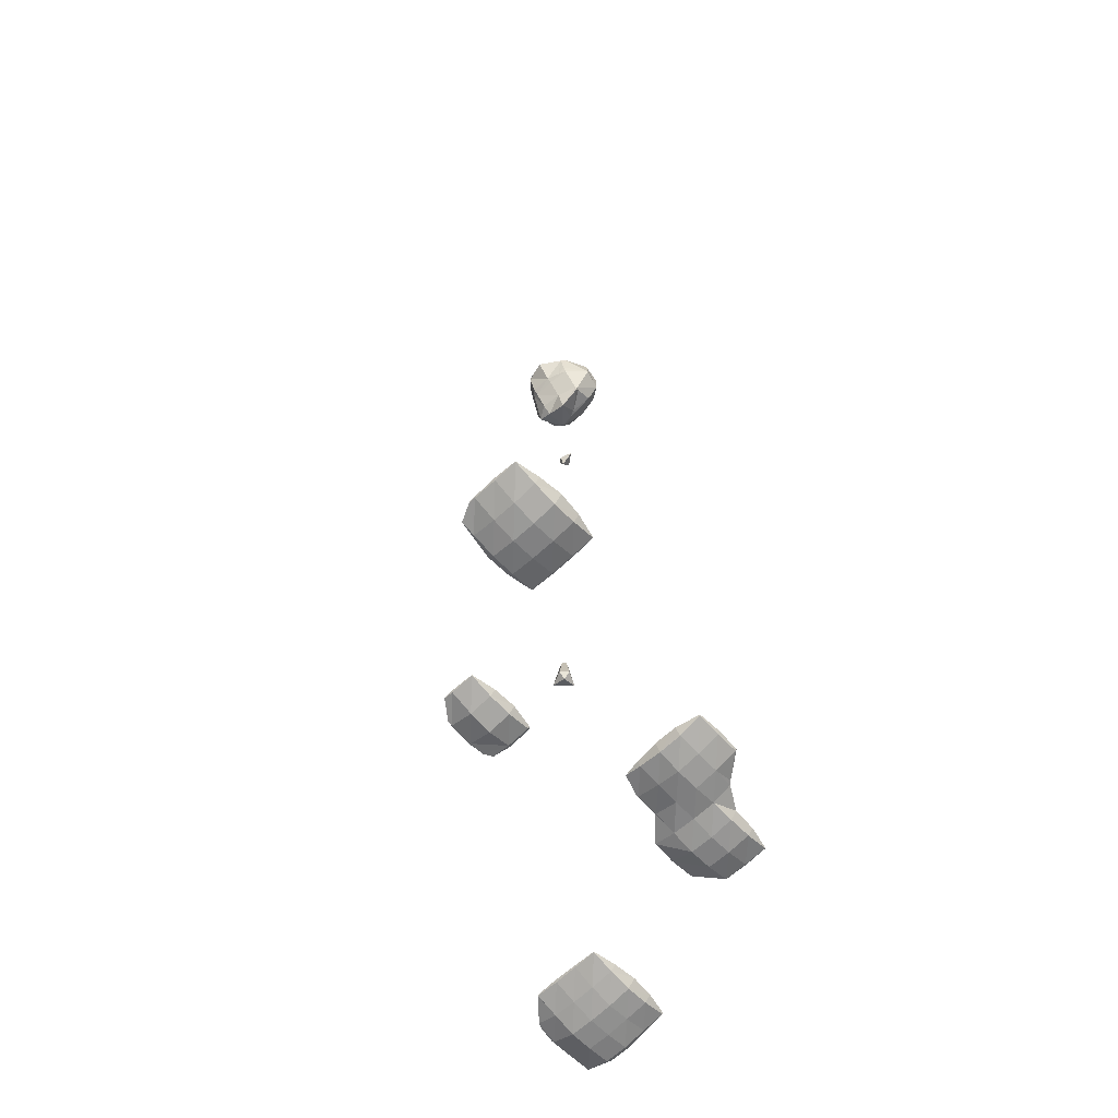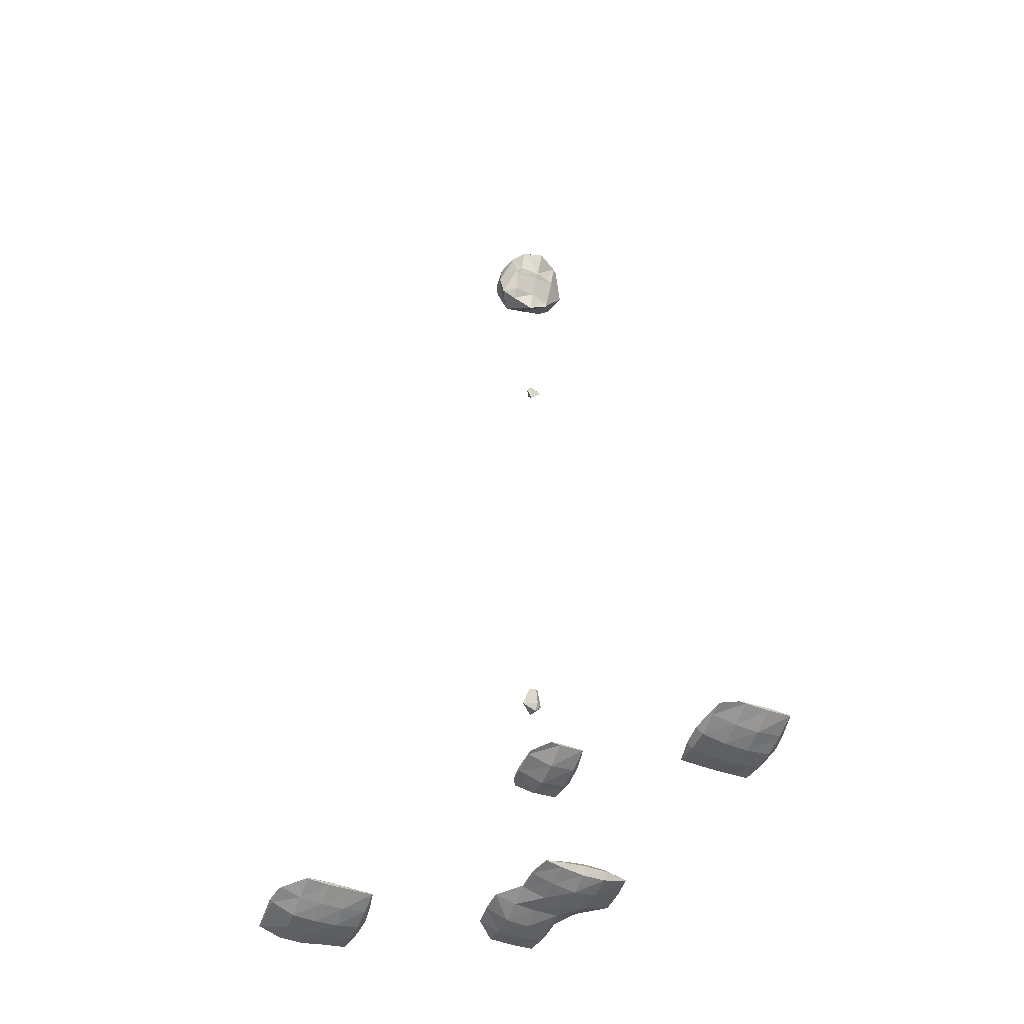
<metadata>
{"format":"obj","ext":"obj","renderer":"f3d","projection":"perspective","resolution":1024,"background":"white","views":[{"elev":-65.9,"azim":133.2,"up":"+Y"},{"elev":-49.8,"azim":68.3,"up":"+Y"}]}
</metadata>
<code>
o Area_Cube
v -2.065 -4.26 1.669
v -2.068 -4.26 1.666
v -2.065 -4.263 1.666
v -1.866 -4.26 1.68
v -1.866 -4.274 1.666
v -1.666 -4.26 1.69
v -1.666 -4.285 1.666
v -1.516 -4.26 1.666
v -2.128 -4.26 1.467
v -2.065 -4.333 1.467
v -1.866 -4.363 1.467
v -1.666 -4.373 1.467
v -1.467 -4.26 1.645
v -1.467 -4.321 1.467
v -1.267 -4.26 1.471
v -1.267 -4.265 1.467
v -1.263 -4.26 1.467
v -2.13 -4.26 1.267
v -2.065 -4.335 1.267
v -1.866 -4.367 1.267
v -1.666 -4.379 1.267
v -1.467 -4.335 1.267
v -1.267 -4.274 1.267
v -1.254 -4.26 1.267
v -2.1 -4.26 1.068
v -2.065 -4.298 1.068
v -1.866 -4.346 1.068
v -1.666 -4.37 1.068
v -1.467 -4.333 1.068
v -1.267 -4.269 1.068
v -1.259 -4.26 1.068
v -2.073 -4.26 0.8683
v -2.065 -4.268 0.8683
v -1.866 -4.318 0.8683
v -1.666 -4.336 0.8683
v -1.467 -4.308 0.8683
v -1.267 -4.263 0.8683
v -1.265 -4.26 0.8683
v -2.065 -4.26 0.8604
v -1.866 -4.26 0.8177
v -1.666 -4.26 0.8031
v -1.467 -4.26 0.8258
v -1.267 -4.26 0.8661
v 0.728 -4.26 0.2842
v 0.5954 -4.26 0.2697
v 0.728 -4.276 0.2697
v 0.9275 -4.26 0.273
v 0.9275 -4.264 0.2697
v 0.9681 -4.26 0.2697
v 0.5284 -4.26 0.2307
v 0.5004 -4.26 0.07015
v 0.5284 -4.29 0.07015
v 0.728 -4.35 0.07015
v 0.9275 -4.33 0.07015
v 1.127 -4.26 0.1509
v 1.127 -4.269 0.07015
v 1.136 -4.26 0.07015
v 0.5142 -4.26 -0.1294
v 0.5284 -4.275 -0.1294
v 0.728 -4.321 -0.1294
v 0.9275 -4.308 -0.1294
v 1.127 -4.263 -0.1294
v 1.129 -4.26 -0.1294
v -1.467 -4.26 -0.3227
v -1.473 -4.26 -0.3289
v -1.467 -4.267 -0.3289
v -1.267 -4.26 -0.1498
v -1.267 -4.326 -0.3289
v -1.068 -4.26 -0.1338
v -1.068 -4.343 -0.3289
v -0.8683 -4.26 -0.1434
v -0.8683 -4.311 -0.3289
v -0.6687 -4.26 -0.3201
v -0.6687 -4.269 -0.3289
v -0.4692 -4.26 -0.3268
v -0.4692 -4.263 -0.3289
v -0.441 -4.26 -0.3289
v 0.5284 -4.26 -0.1436
v 0.728 -4.26 -0.1804
v 0.9275 -4.26 -0.1717
v 1.127 -4.26 -0.1315
v -1.479 -4.26 -0.5284
v -1.467 -4.273 -0.5284
v -1.267 -4.336 -0.5284
v -1.068 -4.355 -0.5284
v -0.8683 -4.326 -0.5284
v -0.6687 -4.332 -0.5284
v -0.4692 -4.323 -0.5284
v -0.2697 -4.26 -0.3832
v -0.2697 -4.293 -0.5284
v -0.2395 -4.26 -0.5284
v -1.47 -4.26 -0.728
v -1.467 -4.264 -0.728
v -1.267 -4.314 -0.728
v -1.068 -4.326 -0.728
v -0.8683 -4.323 -0.728
v -0.6687 -4.356 -0.728
v -0.4692 -4.362 -0.728
v -0.2697 -4.324 -0.728
v -0.2173 -4.26 -0.728
v -1.467 -4.26 -0.7313
v -1.267 -4.26 -0.7749
v -1.068 -4.26 -0.7846
v -0.8683 -4.26 -0.9
v -0.8404 -4.26 -0.9275
v -0.6687 -4.328 -0.9275
v -0.4692 -4.336 -0.9275
v -0.2697 -4.318 -0.9275
v -0.2194 -4.26 -0.9275
v 1.327 -4.26 -0.9253
v 1.324 -4.26 -0.9275
v 1.327 -4.263 -0.9275
v 1.526 -4.26 -0.8851
v 1.526 -4.308 -0.9275
v 1.726 -4.26 -0.8753
v 1.726 -4.32 -0.9275
v 1.925 -4.26 -0.9076
v 1.925 -4.281 -0.9275
v 2.05 -4.26 -0.9275
v -0.6785 -4.26 -1.127
v -0.6687 -4.27 -1.127
v -0.4692 -4.281 -1.127
v -0.2697 -4.268 -1.127
v -0.2625 -4.26 -1.127
v 1.315 -4.26 -1.127
v 1.327 -4.272 -1.127
v 1.526 -4.337 -1.127
v 1.726 -4.359 -1.127
v 1.925 -4.324 -1.127
v 2.125 -4.26 -1.071
v 2.125 -4.265 -1.127
v 2.13 -4.26 -1.127
v -0.6687 -4.26 -1.137
v -0.4692 -4.26 -1.147
v -0.2697 -4.26 -1.134
v 1.315 -4.26 -1.327
v 1.327 -4.272 -1.327
v 1.526 -4.34 -1.327
v 1.726 -4.365 -1.327
v 1.925 -4.337 -1.327
v 2.125 -4.272 -1.327
v 2.136 -4.26 -1.327
v 1.324 -4.26 -1.526
v 1.327 -4.263 -1.526
v 1.526 -4.317 -1.526
v 1.726 -4.34 -1.526
v 1.925 -4.308 -1.526
v 2.125 -4.263 -1.526
v 2.127 -4.26 -1.526
v 1.327 -4.26 -1.528
v 1.526 -4.26 -1.575
v 1.726 -4.26 -1.594
v 1.925 -4.26 -1.569
v 2.125 -4.26 -1.528
v -2.065 -4.258 1.666
v -1.866 -4.246 1.666
v -1.666 -4.235 1.666
v -2.065 -4.187 1.467
v -1.866 -4.157 1.467
v -1.666 -4.145 1.467
v -1.467 -4.199 1.467
v -1.267 -4.256 1.467
v -2.065 -4.185 1.267
v -1.866 -4.151 1.267
v -1.666 -4.138 1.267
v -1.467 -4.185 1.267
v -1.267 -4.247 1.267
v -2.065 -4.223 1.068
v -1.866 -4.174 1.068
v -1.666 -4.149 1.068
v -1.467 -4.187 1.068
v -1.267 -4.251 1.068
v -2.065 -4.252 0.8683
v -1.866 -4.202 0.8683
v -1.666 -4.184 0.8683
v -1.467 -4.212 0.8683
v -1.267 -4.258 0.8683
v 0.728 -4.245 0.2697
v 0.9275 -4.257 0.2697
v 0.5284 -4.23 0.07015
v 0.728 -4.164 0.07015
v 0.9275 -4.19 0.07015
v 1.127 -4.251 0.07015
v 0.5284 -4.245 -0.1294
v 0.728 -4.198 -0.1294
v 0.9275 -4.213 -0.1294
v 1.127 -4.258 -0.1294
v -1.467 -4.254 -0.3289
v -1.267 -4.194 -0.3289
v -1.068 -4.177 -0.3289
v -0.8683 -4.209 -0.3289
v -0.6687 -4.251 -0.3289
v -0.4692 -4.258 -0.3289
v -1.467 -4.248 -0.5284
v -1.267 -4.185 -0.5284
v -1.068 -4.165 -0.5284
v -0.8683 -4.194 -0.5284
v -0.6687 -4.188 -0.5284
v -0.4692 -4.198 -0.5284
v -0.2697 -4.228 -0.5284
v -1.467 -4.257 -0.728
v -1.267 -4.207 -0.728
v -1.068 -4.195 -0.728
v -0.8683 -4.197 -0.728
v -0.6687 -4.164 -0.728
v -0.4692 -4.16 -0.728
v -0.2697 -4.197 -0.728
v -0.6687 -4.193 -0.9275
v -0.4692 -4.185 -0.9275
v -0.2697 -4.202 -0.9275
v 1.327 -4.258 -0.9275
v 1.526 -4.212 -0.9275
v 1.726 -4.201 -0.9275
v 1.925 -4.239 -0.9275
v -0.6687 -4.25 -1.127
v -0.4692 -4.239 -1.127
v -0.2697 -4.253 -1.127
v 1.327 -4.248 -1.127
v 1.526 -4.183 -1.127
v 1.726 -4.16 -1.127
v 1.925 -4.196 -1.127
v 2.125 -4.255 -1.127
v 1.327 -4.249 -1.327
v 1.526 -4.179 -1.327
v 1.726 -4.151 -1.327
v 1.925 -4.182 -1.327
v 2.125 -4.248 -1.327
v 1.327 -4.258 -1.526
v 1.526 -4.203 -1.526
v 1.726 -4.18 -1.526
v 1.925 -4.212 -1.526
v 2.125 -4.258 -1.526
v 0.1294 -2.864 -0.007916
v 0.00807 -2.864 -0.1294
v 0.1294 -2.917 -0.1294
v 0.1851 -2.864 -0.1294
v 0.1294 -2.864 -0.185
v 0.1294 -2.664 -0.07313
v 0.07318 -2.664 -0.1294
v 0.1551 -2.664 -0.1294
v 0.1294 -2.664 -0.155
v 0.1294 -2.642 -0.1294
v 0.1294 1.925 -0.08059
v 0.04535 1.925 -0.1294
v 0.1294 1.805 -0.1294
v 0.1635 1.925 -0.1294
v 0.1294 1.925 -0.2391
v 0.1294 1.987 -0.1294
v -0.07015 3.721 0.1035
v -0.09224 3.721 0.07015
v -0.07015 3.698 0.07015
v 0.1294 3.721 0.2054
v 0.1294 3.646 0.07015
v 0.2182 3.721 0.07015
v -0.07015 3.721 -0.05357
v -0.03925 3.721 -0.1294
v 0.1294 3.551 -0.1294
v 0.203 3.721 -0.1294
v 0.09621 3.721 -0.3289
v 0.1294 3.674 -0.3289
v 0.1438 3.721 -0.3289
v 0.1294 3.721 -0.3448
v -0.07015 3.92 0.2022
v -0.1833 3.92 0.07015
v 0.1294 3.92 0.2478
v 0.3289 3.92 0.1161
v 0.3289 3.868 0.07015
v 0.3757 3.92 0.07015
v -0.1905 3.92 -0.1294
v -0.07015 3.738 -0.1294
v 0.3289 3.879 -0.1294
v 0.3733 3.92 -0.1294
v -0.1476 3.92 -0.3289
v -0.07015 3.799 -0.3289
v 0.3289 3.92 -0.2514
v 0.3012 3.92 -0.3289
v -0.07015 3.92 -0.4492
v 0.1294 3.92 -0.5089
v -0.07015 4.12 0.2089
v -0.2017 4.12 0.07015
v 0.1294 4.12 0.2266
v 0.3289 4.12 0.1644
v 0.449 4.12 0.07015
v -0.2227 4.12 -0.1294
v 0.5038 4.12 -0.1294
v -0.1685 4.12 -0.3289
v 0.3289 3.987 -0.3289
v 0.3755 4.12 -0.3289
v -0.07015 4.12 -0.4539
v 0.1294 4.12 -0.4852
v 0.3289 4.12 -0.3779
v -0.07015 4.244 0.07015
v 0.1294 4.245 0.07015
v 0.3289 4.216 0.07015
v -0.07015 4.245 -0.1294
v 0.1294 4.245 -0.1294
v 0.3289 4.231 -0.1294
v -0.07015 4.216 -0.3289
v 0.1294 4.23 -0.3289
v 0.3289 4.163 -0.3289
f 3 1 2
f 3 5 4
f 1 3 4
f 5 7 6
f 4 5 6
f 6 7 8
f 10 3 2
f 9 10 2
f 5 3 11
f 11 3 10
f 7 5 12
f 12 5 11
f 13 8 7
f 13 7 14
f 14 7 12
f 14 16 15
f 13 14 15
f 15 16 17
f 19 10 9
f 18 19 9
f 11 10 20
f 20 10 19
f 12 11 21
f 21 11 20
f 14 12 22
f 22 12 21
f 16 14 23
f 23 14 22
f 24 17 16
f 23 24 16
f 26 19 18
f 25 26 18
f 20 19 27
f 27 19 26
f 21 20 28
f 28 20 27
f 22 21 29
f 29 21 28
f 23 22 30
f 30 22 29
f 31 24 23
f 30 31 23
f 33 26 25
f 32 33 25
f 27 26 34
f 34 26 33
f 28 27 35
f 35 27 34
f 29 28 36
f 36 28 35
f 30 29 37
f 37 29 36
f 38 31 30
f 37 38 30
f 33 32 39
f 34 33 39
f 40 34 39
f 35 34 40
f 41 35 40
f 36 35 41
f 42 36 41
f 37 36 42
f 43 37 42
f 38 37 43
f 46 44 45
f 46 48 47
f 44 46 47
f 47 48 49
f 52 50 51
f 45 50 52
f 45 52 46
f 46 52 53
f 48 46 54
f 54 46 53
f 55 49 48
f 55 48 56
f 56 48 54
f 55 56 57
f 59 52 51
f 58 59 51
f 53 52 60
f 60 52 59
f 54 53 61
f 61 53 60
f 56 54 62
f 62 54 61
f 63 57 56
f 62 63 56
f 66 64 65
f 66 68 67
f 64 66 67
f 68 70 69
f 67 68 69
f 70 72 71
f 69 70 71
f 72 74 73
f 71 72 73
f 74 76 75
f 73 74 75
f 75 76 77
f 59 58 78
f 60 59 78
f 79 60 78
f 61 60 79
f 80 61 79
f 62 61 80
f 81 62 80
f 63 62 81
f 83 66 65
f 82 83 65
f 68 66 84
f 84 66 83
f 70 68 85
f 85 68 84
f 72 70 86
f 86 70 85
f 74 72 87
f 87 72 86
f 76 74 88
f 88 74 87
f 89 77 76
f 89 76 90
f 90 76 88
f 89 90 91
f 93 83 82
f 92 93 82
f 84 83 94
f 94 83 93
f 85 84 95
f 95 84 94
f 86 85 96
f 96 85 95
f 87 86 97
f 97 86 96
f 88 87 98
f 98 87 97
f 90 88 99
f 99 88 98
f 100 91 90
f 99 100 90
f 93 92 101
f 94 93 101
f 102 94 101
f 95 94 102
f 103 95 102
f 96 95 103
f 104 96 103
f 104 105 106
f 104 106 96
f 96 106 97
f 98 97 107
f 107 97 106
f 99 98 108
f 108 98 107
f 109 100 99
f 108 109 99
f 112 110 111
f 112 114 113
f 110 112 113
f 114 116 115
f 113 114 115
f 116 118 117
f 115 116 117
f 117 118 119
f 121 106 105
f 120 121 105
f 107 106 122
f 122 106 121
f 108 107 123
f 123 107 122
f 124 109 108
f 123 124 108
f 126 112 111
f 125 126 111
f 114 112 127
f 127 112 126
f 116 114 128
f 128 114 127
f 118 116 129
f 129 116 128
f 130 119 118
f 130 118 131
f 131 118 129
f 130 131 132
f 121 120 133
f 122 121 133
f 134 122 133
f 123 122 134
f 135 123 134
f 124 123 135
f 137 126 125
f 136 137 125
f 127 126 138
f 138 126 137
f 128 127 139
f 139 127 138
f 129 128 140
f 140 128 139
f 131 129 141
f 141 129 140
f 142 132 131
f 141 142 131
f 144 137 136
f 143 144 136
f 138 137 145
f 145 137 144
f 139 138 146
f 146 138 145
f 140 139 147
f 147 139 146
f 141 140 148
f 148 140 147
f 149 142 141
f 148 149 141
f 144 143 150
f 145 144 150
f 151 145 150
f 146 145 151
f 152 146 151
f 147 146 152
f 153 147 152
f 148 147 153
f 154 148 153
f 149 148 154
f 1 155 2
f 1 4 156
f 155 1 156
f 4 6 157
f 156 4 157
f 6 8 157
f 155 158 9
f 2 155 9
f 156 159 155
f 159 158 155
f 157 160 156
f 160 159 156
f 8 13 161
f 8 161 157
f 157 161 160
f 13 15 162
f 161 13 162
f 15 17 162
f 158 163 18
f 9 158 18
f 159 164 158
f 164 163 158
f 160 165 159
f 165 164 159
f 161 166 160
f 166 165 160
f 162 167 161
f 167 166 161
f 17 24 167
f 162 17 167
f 163 168 25
f 18 163 25
f 164 169 163
f 169 168 163
f 165 170 164
f 170 169 164
f 166 171 165
f 171 170 165
f 167 172 166
f 172 171 166
f 24 31 172
f 167 24 172
f 168 173 32
f 25 168 32
f 169 174 168
f 174 173 168
f 170 175 169
f 175 174 169
f 171 176 170
f 176 175 170
f 172 177 171
f 177 176 171
f 31 38 177
f 172 31 177
f 32 173 39
f 40 39 173
f 174 40 173
f 41 40 174
f 175 41 174
f 42 41 175
f 176 42 175
f 43 42 176
f 177 43 176
f 38 43 177
f 44 178 45
f 44 47 179
f 178 44 179
f 47 49 179
f 50 180 51
f 50 45 178
f 50 178 180
f 180 178 181
f 179 182 178
f 182 181 178
f 49 55 183
f 49 183 179
f 179 183 182
f 55 57 183
f 180 184 58
f 51 180 58
f 181 185 180
f 185 184 180
f 182 186 181
f 186 185 181
f 183 187 182
f 187 186 182
f 57 63 187
f 183 57 187
f 64 188 65
f 64 67 189
f 188 64 189
f 67 69 190
f 189 67 190
f 69 71 191
f 190 69 191
f 71 73 192
f 191 71 192
f 73 75 193
f 192 73 193
f 75 77 193
f 58 184 78
f 79 78 184
f 185 79 184
f 80 79 185
f 186 80 185
f 81 80 186
f 187 81 186
f 63 81 187
f 188 194 82
f 65 188 82
f 189 195 188
f 195 194 188
f 190 196 189
f 196 195 189
f 191 197 190
f 197 196 190
f 192 198 191
f 198 197 191
f 193 199 192
f 199 198 192
f 77 89 200
f 77 200 193
f 193 200 199
f 89 91 200
f 194 201 92
f 82 194 92
f 195 202 194
f 202 201 194
f 196 203 195
f 203 202 195
f 197 204 196
f 204 203 196
f 198 205 197
f 205 204 197
f 199 206 198
f 206 205 198
f 200 207 199
f 207 206 199
f 91 100 207
f 200 91 207
f 92 201 101
f 102 101 201
f 202 102 201
f 103 102 202
f 203 103 202
f 104 103 203
f 204 104 203
f 105 104 204
f 105 204 208
f 208 204 205
f 206 209 205
f 209 208 205
f 207 210 206
f 210 209 206
f 100 109 210
f 207 100 210
f 110 211 111
f 110 113 212
f 211 110 212
f 113 115 213
f 212 113 213
f 115 117 214
f 213 115 214
f 117 119 214
f 208 215 120
f 105 208 120
f 209 216 208
f 216 215 208
f 210 217 209
f 217 216 209
f 109 124 217
f 210 109 217
f 211 218 125
f 111 211 125
f 212 219 211
f 219 218 211
f 213 220 212
f 220 219 212
f 214 221 213
f 221 220 213
f 119 130 222
f 119 222 214
f 214 222 221
f 130 132 222
f 120 215 133
f 134 133 215
f 216 134 215
f 135 134 216
f 217 135 216
f 124 135 217
f 218 223 136
f 125 218 136
f 219 224 218
f 224 223 218
f 220 225 219
f 225 224 219
f 221 226 220
f 226 225 220
f 222 227 221
f 227 226 221
f 132 142 227
f 222 132 227
f 223 228 143
f 136 223 143
f 224 229 223
f 229 228 223
f 225 230 224
f 230 229 224
f 226 231 225
f 231 230 225
f 227 232 226
f 232 231 226
f 142 149 232
f 227 142 232
f 143 228 150
f 151 150 228
f 229 151 228
f 152 151 229
f 230 152 229
f 153 152 230
f 231 153 230
f 154 153 231
f 232 154 231
f 149 154 232
f 235 233 234
f 233 235 236
f 235 234 237
f 236 235 237
f 233 238 239
f 234 233 239
f 238 233 236
f 240 238 236
f 234 239 241
f 237 234 241
f 240 236 237
f 241 240 237
f 238 242 239
f 238 240 242
f 239 242 241
f 240 241 242
f 245 243 244
f 243 245 246
f 245 244 247
f 246 245 247
f 243 248 244
f 243 246 248
f 244 248 247
f 246 247 248
f 251 249 250
f 251 253 252
f 249 251 252
f 252 253 254
f 251 250 255
f 255 256 257
f 255 257 251
f 251 257 253
f 258 254 253
f 257 258 253
f 260 257 256
f 259 260 256
f 261 258 257
f 260 261 257
f 260 259 262
f 261 260 262
f 249 263 264
f 250 249 264
f 252 265 249
f 249 265 263
f 254 267 266
f 254 266 252
f 252 266 265
f 266 267 268
f 270 255 250
f 270 250 269
f 269 250 264
f 255 270 256
f 267 258 271
f 254 258 267
f 272 268 267
f 271 272 267
f 274 270 269
f 273 274 269
f 256 274 259
f 270 274 256
f 271 276 275
f 271 258 276
f 258 261 276
f 272 271 275
f 274 273 277
f 259 274 277
f 259 277 262
f 262 277 278
f 276 261 262
f 278 276 262
f 263 279 280
f 264 263 280
f 265 281 263
f 263 281 279
f 266 282 265
f 265 282 281
f 282 266 268
f 283 282 268
f 264 280 269
f 280 284 269
f 268 272 283
f 283 272 285
f 269 284 273
f 284 286 273
f 275 276 287
f 275 287 288
f 275 288 272
f 272 288 285
f 273 286 289
f 277 273 289
f 278 277 290
f 277 289 290
f 287 276 278
f 287 278 291
f 291 278 290
f 288 287 291
f 279 292 280
f 279 281 293
f 292 279 293
f 281 282 294
f 293 281 294
f 282 283 294
f 292 295 284
f 280 292 284
f 293 296 292
f 296 295 292
f 294 297 293
f 297 296 293
f 283 285 297
f 294 283 297
f 295 298 286
f 284 295 286
f 296 299 295
f 299 298 295
f 297 300 296
f 300 299 296
f 285 288 300
f 297 285 300
f 286 298 289
f 290 289 298
f 299 290 298
f 291 290 299
f 300 291 299
f 288 291 300

</code>
